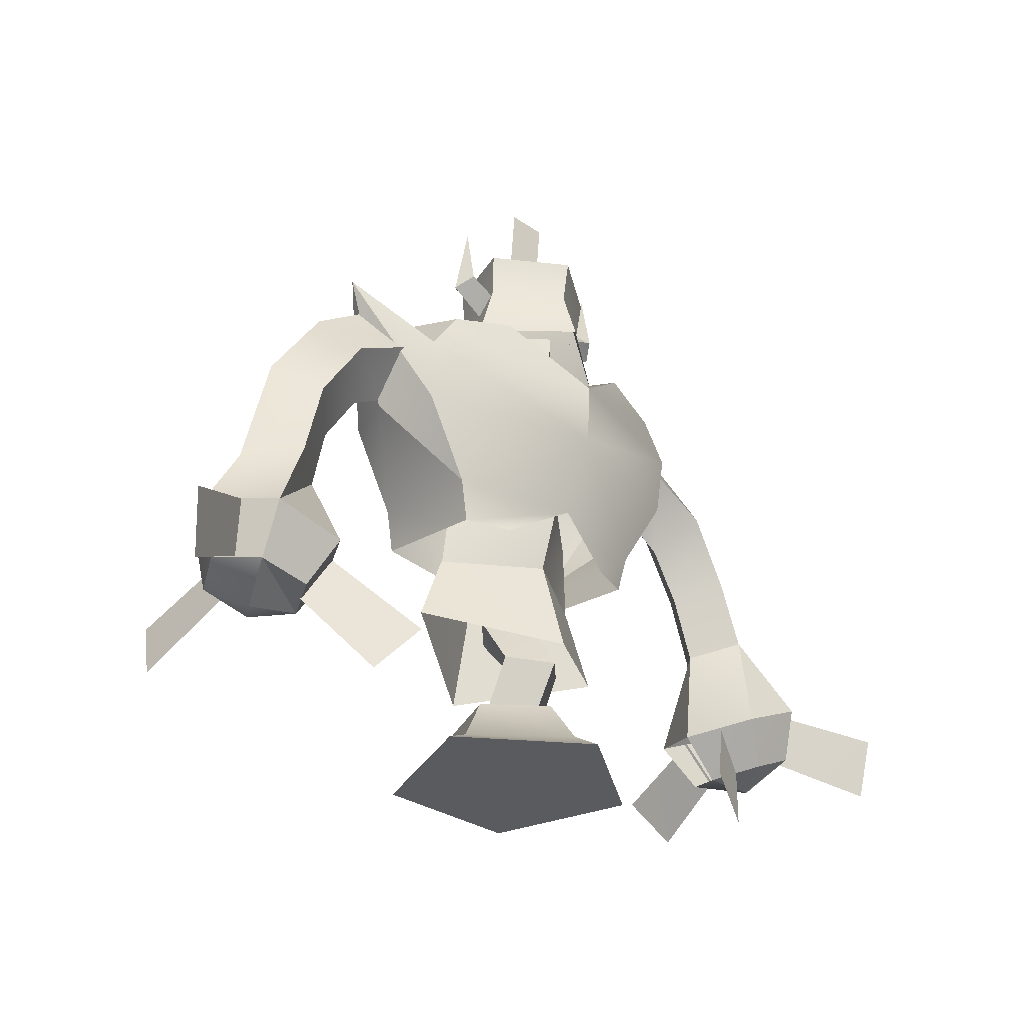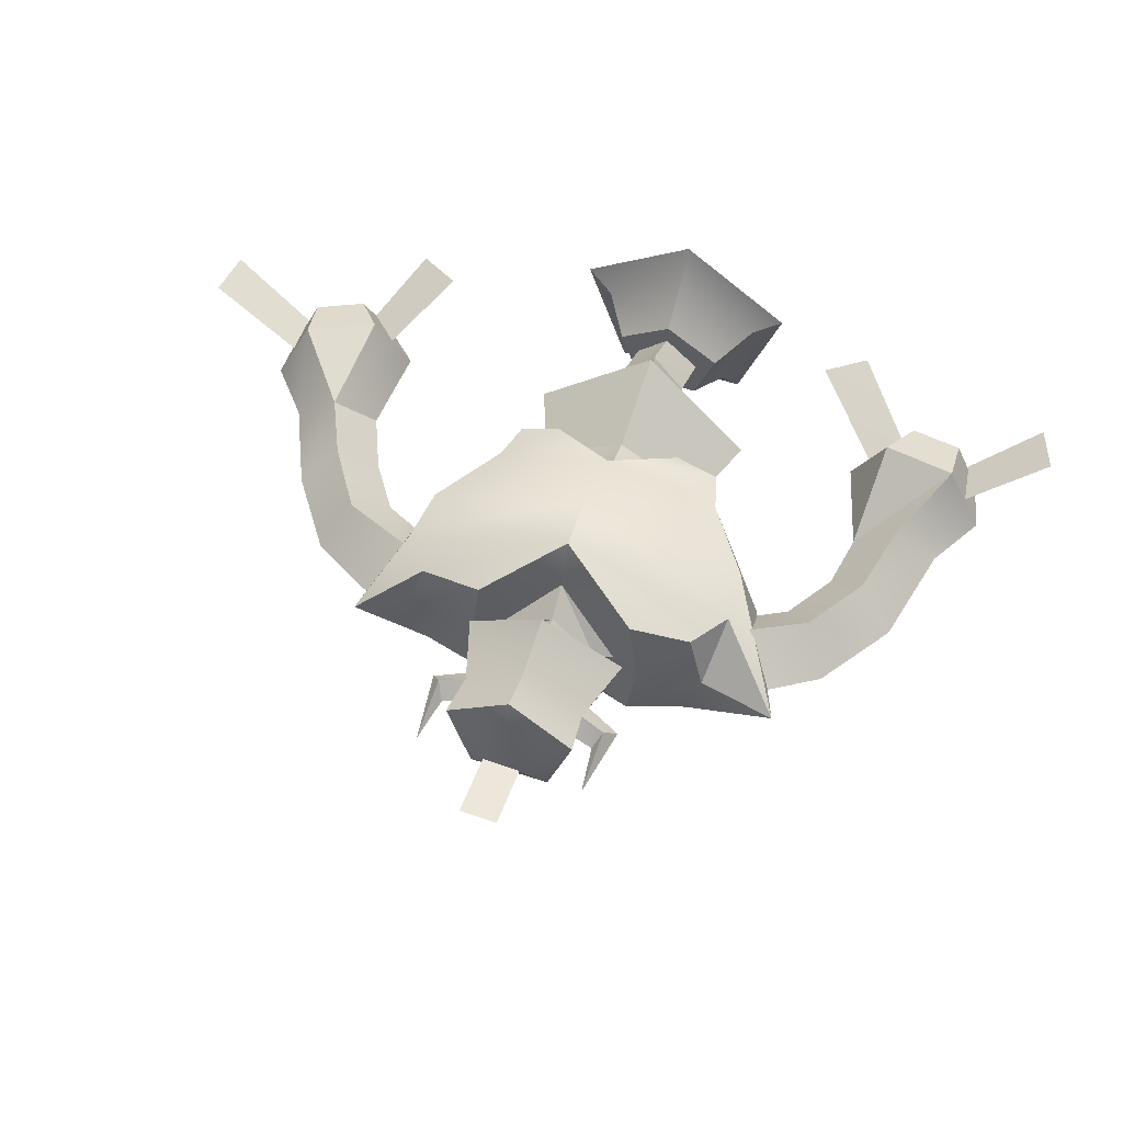
<metadata>
{"format":"obj","ext":"obj","renderer":"f3d","projection":"perspective","resolution":1024,"background":"white","views":[{"elev":-32.3,"azim":-42.3,"up":"+Y"},{"elev":58.3,"azim":-160.2,"up":"+Z"}]}
</metadata>
<code>
o Bouncing_Zurg
v 2.027 2.36 -0.373
v 1.79 2.172 -0.1101
v 1.544 2.519 -0.07516
v 1.717 2.805 -0.3289
v 1.982 1.753 -0.1504
v 2.237 1.91 -0.4221
v 2.657 1.438 -0.6643
v 2.173 1.206 -0.6577
v 1.982 1.753 -0.1504
v 2.657 1.438 -0.6643
v 1.982 1.753 -0.1504
v 2.173 1.206 -0.6577
v 1.966 1.076 -0.2062
v -1.98 2.927 0.08159
v -1.806 2.699 -0.2072
v -2.089 2.237 -0.2372
v -2.339 2.372 0.05072
v -2.089 2.237 -0.2372
v -1.806 2.699 -0.2072
v -1.819 2.063 0.009215
v -1.931 1.041 -0.4945
v -2.457 1.133 -0.4947
v -2.193 1.718 -0.2855
v -1.879 1.647 -0.03055
v -1.931 1.041 -0.4945
v -2.193 1.718 -0.2855
v -2.494 1.6 -0.01115
v -2.193 1.718 -0.2855
v -2.457 1.133 -0.4947
v -2.718 1.176 -0.04396
v -1.68 0.9961 -0.089
v -0.3907 3.316 0.08554
v -0.4008 3.569 0.116
v -0.05986 3.613 -0.2329
v -0.07466 3.36 -0.2526
v 1.982 1.753 -0.1504
v 2.263 1.873 0.1204
v 2.048 2.311 0.162
v 1.79 2.172 -0.1101
v 2.263 1.873 0.1204
v 2.589 1.892 -0.1491
v 2.29 2.51 -0.09336
v 2.048 2.311 0.162
v 2.589 1.892 -0.1491
v 2.237 1.91 -0.4221
v 2.027 2.36 -0.373
v 2.29 2.51 -0.09336
v 1.544 2.519 -0.07516
v 1.735 2.768 0.2192
v 1.227 2.977 0.2629
v 1.288 2.644 -0.04795
v 1.735 2.768 0.2192
v 1.895 3.044 -0.03639
v 1.396 3.324 0.0184
v 1.227 2.977 0.2629
v 1.895 3.044 -0.03639
v 1.717 2.805 -0.3289
v 1.214 3.035 -0.2785
v 1.396 3.324 0.0184
v 1.288 2.644 -0.04795
v 1.214 3.035 -0.2785
v 2.213 1.149 0.2492
v 2.692 1.375 0.2552
v 2.263 1.873 0.1204
v 1.982 1.753 -0.1504
v 2.213 1.149 0.2492
v 2.263 1.873 0.1204
v 2.692 1.375 0.2552
v 2.91 1.527 -0.1968
v 1.966 1.076 -0.2062
v -2.494 1.6 -0.01115
v -2.167 1.671 0.2578
v -2.068 2.189 0.2979
v -2.339 2.372 0.05072
v -2.167 1.671 0.2578
v -1.879 1.647 -0.03055
v -1.819 2.063 0.009215
v -2.068 2.189 0.2979
v -1.879 1.647 -0.03055
v -2.193 1.718 -0.2855
v -2.089 2.237 -0.2372
v -1.819 2.063 0.009215
v -2.193 1.718 -0.2855
v -2.494 1.6 -0.01115
v -2.339 2.372 0.05072
v -2.089 2.237 -0.2372
v -1.785 2.651 0.3278
v -1.594 2.433 0.0271
v -1.37 2.56 0.0332
v -1.32 2.896 0.3296
v -1.98 2.927 0.08159
v -1.785 2.651 0.3278
v -1.32 2.896 0.3296
v -1.523 3.234 0.1065
v -1.806 2.699 -0.2072
v -1.98 2.927 0.08159
v -1.523 3.234 0.1065
v -1.336 2.965 -0.1987
v -1.594 2.433 0.0271
v -1.806 2.699 -0.2072
v -1.336 2.965 -0.1987
v -1.37 2.56 0.0332
v -2.435 1.092 0.3982
v -1.914 1.005 0.37
v -1.879 1.647 -0.03055
v -2.435 1.092 0.3982
v -2.718 1.176 -0.04396
v -2.435 1.092 0.3982
v -1.879 1.647 -0.03055
v -1.914 1.005 0.37
v -1.68 0.9961 -0.089
v -0.05529 3.291 0.4064
v -0.05708 3.544 0.4313
v -0.4008 3.569 0.116
v -0.3907 3.316 0.08554
v 0.269 3.334 0.06271
v 0.259 3.587 0.09313
v -0.05708 3.544 0.4313
v -0.05529 3.291 0.4064
v -0.003615 1.564 -0.5359
v -0.6151 1.576 -0.1373
v -0.61 2.074 -0.05644
v -0.04888 2.153 -0.5511
v -0.6151 1.576 -0.1373
v -7.2e-05 1.585 0.258
v -0.009848 2.039 0.4258
v -0.61 2.074 -0.05644
v -7.2e-05 1.585 0.258
v 0.6114 1.573 -0.1407
v 0.5401 2.117 -0.0854
v -0.009848 2.039 0.4258
v 0.6114 1.573 -0.1407
v -0.003615 1.564 -0.5359
v -0.04888 2.153 -0.5511
v 0.5401 2.117 -0.0854
v 2.91 1.527 -0.1968
v 2.657 1.438 -0.6643
v 2.29 2.51 -0.09336
v 2.027 2.36 -0.373
v 1.717 2.805 -0.3289
v 1.895 3.044 -0.03639
v -1.594 2.433 0.0271
v -0.07466 3.36 -0.2526
v -0.05986 3.613 -0.2329
v 0.259 3.587 0.09313
v 0.269 3.334 0.06271
v 0.2139 3.916 -0.2605
v 0.3115 3.402 -0.422
v -0.4149 3.394 -0.4158
v -0.3234 3.905 -0.2702
v -0.3234 3.905 -0.2702
v -0.4149 3.394 -0.4158
v -0.6343 3.424 0.2754
v -0.4889 3.869 0.2565
v -0.3497 4.214 -0.2598
v 0.2355 4.221 -0.2677
v -0.5203 4.171 0.2948
v -0.3497 4.214 -0.2598
v -0.06652 4.374 0.1386
v 0.2355 4.221 -0.2677
v -0.3497 4.214 -0.2598
v -0.03243 1.8 -0.6191
v -0.7971 1.763 -0.4897
v -0.8799 2.04 -0.4483
v -0.04185 2.083 -0.6333
v -1.237 2.564 -0.379
v -0.06829 2.642 -0.7029
v -0.07937 3.072 -0.6808
v 1.135 3.063 -0.3973
v 1.123 2.646 -0.4577
v -1.744 3.38 0.1319
v -1.281 2.991 -0.3312
v -1.374 2.51 0.02881
v -1.744 3.38 0.1319
v -1.237 2.564 -0.379
v 0.7995 2.096 -0.5018
v 0.7433 1.817 -0.5343
v -0.8799 2.04 -0.4483
v -0.7971 1.763 -0.4897
v -0.7791 1.667 0.3152
v -0.8566 1.948 0.3519
v -1.085 3.275 -0.3015
v -0.67 3.394 -0.3509
v 0.4524 3.435 -0.3852
v 0.9356 3.331 -0.3619
v 0.269 3.335 0.06271
v 0.3867 3.297 0.05966
v -0.07195 3.147 -0.403
v -0.07466 3.36 -0.2526
v 0.269 3.335 0.06271
v -0.07195 3.147 -0.403
v -0.07195 3.147 -0.403
v 0.4524 3.435 -0.3852
v -0.07937 3.072 -0.6808
v -0.67 3.394 -0.3509
v -0.07195 3.147 -0.403
v -0.07937 3.072 -0.6808
v -0.005518 0.8541 -0.6999
v -0.8223 1.081 -0.1065
v -0.6237 1.586 -0.1325
v -0.003615 1.564 -0.5359
v -0.005518 0.8541 -0.6999
v -0.003615 1.564 -0.5359
v 0.6167 1.583 -0.1332
v 0.8176 1.078 -0.1223
v -0.04891 3.856 0.5766
v -0.04808 3.474 0.6981
v 0.5282 3.428 0.2661
v 0.3873 3.875 0.2568
v -0.6343 3.424 0.2754
v -0.04808 3.474 0.6981
v -0.04891 3.856 0.5766
v -0.4924 3.878 0.2563
v -0.0518 4.152 0.6343
v -0.5203 4.171 0.2948
v 0.4173 4.179 0.2914
v -0.0518 4.152 0.6343
v -0.5203 4.171 0.2948
v -0.06652 4.374 0.1386
v -0.3497 4.214 -0.2598
v 0.2355 4.221 -0.2677
v 0.4173 4.179 0.2914
v -0.0518 4.152 0.6343
v 0.4883 3.33 0.5687
v 0.534 3.382 0.06097
v 0.3867 3.297 0.05966
v -0.0393 3.047 0.4921
v -0.67 3.394 -0.3509
v -0.719 3.347 0.09799
v -0.5112 3.262 0.08729
v -0.07195 3.147 -0.403
v -0.0393 3.047 0.4921
v -0.6341 3.289 0.603
v -0.00654 1.948 0.5413
v -0.8566 1.948 0.3519
v -0.7791 1.667 0.3152
v -0.4677 1.664 0.4202
v 0.8233 1.995 0.3044
v 1.143 2.55 0.3493
v -0.0179 2.468 0.7764
v -1.248 2.899 0.4738
v -1.21 2.474 0.4177
v -0.03023 2.892 0.8157
v -0.03023 2.892 0.8157
v 1.172 2.976 0.3967
v 0.959 3.243 0.4294
v 0.4883 3.33 0.5687
v -0.719 3.347 0.09799
v -1.185 3.264 0.1059
v -1.056 3.188 0.4981
v -0.6341 3.289 0.603
v 0.534 3.382 0.06097
v 1.068 3.336 0.0324
v 0.9356 3.331 -0.3619
v 0.4524 3.435 -0.3852
v 1.172 2.976 0.3967
v 1.143 2.55 0.3493
v 1.284 2.593 -0.05235
v 1.427 3.488 0.04176
v 1.427 3.488 0.04176
v 1.135 3.063 -0.3973
v 0.9356 3.331 -0.3619
v 1.427 3.488 0.04176
v -0.67 3.394 -0.3509
v -1.085 3.275 -0.3015
v -1.185 3.264 0.1059
v -1.744 3.38 0.1319
v -1.248 2.899 0.4738
v -1.056 3.188 0.4981
v -1.185 3.264 0.1059
v -1.248 2.899 0.4738
v -1.744 3.38 0.1319
v -1.374 2.51 0.02881
v -1.21 2.474 0.4177
v -1.744 3.38 0.1319
v 0.4662 1.7 0.3923
v 0.7619 1.72 0.2759
v 0.4883 3.33 0.5687
v 0.959 3.243 0.4294
v 0.959 3.243 0.4294
v 1.427 3.488 0.04176
v -0.6341 3.289 0.603
v -1.056 3.188 0.4981
v -1.744 3.38 0.1319
v -0.3907 3.316 0.08554
v -0.5112 3.262 0.08729
v -0.0393 3.047 0.4921
v -0.05529 3.291 0.4064
v -0.3907 3.316 0.08554
v -0.0393 3.047 0.4921
v -0.05529 3.291 0.4064
v -0.0393 3.047 0.4921
v 0.3867 3.297 0.05966
v 0.269 3.335 0.06271
v -0.05529 3.291 0.4064
v 0.3867 3.297 0.05966
v -0.07466 3.36 -0.2526
v -0.07195 3.147 -0.403
v -0.5112 3.262 0.08729
v -0.3907 3.316 0.08554
v -0.07466 3.36 -0.2526
v -0.5112 3.262 0.08729
v 0.8233 1.995 0.3044
v -0.8566 1.948 0.3519
v -0.03023 2.892 0.8157
v -0.03023 2.892 0.8157
v -0.6237 1.586 -0.1325
v -0.8223 1.081 -0.1065
v 0.00467 0.8991 0.4671
v -0.003103 1.596 0.2711
v 0.00467 0.8991 0.4671
v 0.8176 1.078 -0.1223
v 0.6167 1.583 -0.1332
v -0.003103 1.596 0.2711
v 0.3873 3.875 0.2568
v 0.5282 3.428 0.2661
v 0.3115 3.402 -0.422
v 0.2139 3.916 -0.2605
v 0.2355 4.221 -0.2677
v 0.4173 4.179 0.2914
v 1.284 2.593 -0.05235
v 1.123 2.646 -0.4577
v 1.135 3.063 -0.3973
v 0.8233 1.995 0.3044
v 0.7619 1.72 0.2759
v 0.7433 1.817 -0.5343
v 0.7995 2.096 -0.5018
v 0.7995 2.096 -0.5018
v 1.427 3.488 0.04176
v 1.284 2.593 -0.05235
v 0.5715 3.958 0.01031
v 0.6477 3.861 0.1069
v 0.3879 3.732 0.1009
v 0.3057 3.886 -0.006189
v 0.3057 3.886 -0.006189
v 0.3584 3.984 0.1204
v 0.5149 4.038 0.1185
v 0.5715 3.958 0.01031
v 0.5715 3.936 0.2249
v 0.5149 4.038 0.1185
v 0.5659 4.383 0.1471
v 0.5659 4.383 0.1471
v 0.5715 3.958 0.01031
v 0.5149 4.038 0.1185
v -0.4041 3.888 0.01217
v -0.4915 3.726 0.1013
v -0.7534 3.86 0.1194
v -0.6627 3.953 0.01743
v -0.6627 3.953 0.01743
v -0.6198 4.035 0.1332
v -0.4576 3.99 0.1252
v -0.4041 3.888 0.01217
v -0.672 3.942 0.238
v -0.6689 4.387 0.1561
v -0.7534 3.86 0.1194
v -0.6689 4.387 0.1561
v -0.6627 3.953 0.01743
v -0.7534 3.86 0.1194
v 2.737 1.073 -0.5618
v 2.405 0.909 -0.5486
v 2.173 1.206 -0.6577
v 2.657 1.438 -0.6643
v -0.6012 0.1222 0.1288
v -0.3978 0.4528 0.04404
v -0.2445 0.4423 -0.409
v -0.388 0.1152 -0.5767
v -0.6689 4.387 0.1561
v -0.6198 4.035 0.1332
v -0.6627 3.953 0.01743
v 0.5715 3.958 0.01031
v 0.5659 4.383 0.1471
v 0.6477 3.861 0.1069
v 2.919 1.133 -0.2246
v 2.737 1.073 -0.5618
v 2.657 1.438 -0.6643
v 2.91 1.527 -0.1968
v -0.5043 0.009869 -0.7505
v -0.8057 0.01155 0.2048
v 0.3606 0.1105 -0.5999
v 0.4917 0.01155 -0.7505
v -0.5043 0.009869 -0.7505
v -0.388 0.1152 -0.5767
v 0.3606 0.1105 -0.5999
v 0.2385 0.4368 -0.4073
v 0.3791 0.4567 0.05256
v 0.589 0.1274 0.1248
v -0.2445 0.4423 -0.409
v 0.2385 0.4368 -0.4073
v 2.405 0.909 -0.5486
v 2.737 1.073 -0.5618
v 2.658 0.8299 -0.2405
v 2.257 0.8121 -0.231
v 2.919 1.133 -0.2246
v 2.768 1.033 0.09242
v -2.435 0.7575 -0.3997
v -2.068 0.6919 -0.4063
v -2.284 0.5583 -0.08515
v -2.611 0.789 -0.07012
v -1.884 0.667 -0.1129
v -1.931 1.041 -0.4945
v -1.68 0.9961 -0.089
v -1.884 0.667 -0.1129
v -2.068 0.6919 -0.4063
v -2.457 1.133 -0.4947
v -1.931 1.041 -0.4945
v -2.068 0.6919 -0.4063
v -2.435 0.7575 -0.3997
v -2.718 1.176 -0.04396
v -2.457 1.133 -0.4947
v -2.435 0.7575 -0.3997
v -2.611 0.789 -0.07012
v -0.8057 0.01155 0.2048
v -0.5043 0.009869 -0.7505
v 0.4917 0.01155 -0.7505
v 0.8093 0.009869 0.2057
v 0.004272 0.009869 0.7823
v -0.672 3.942 0.238
v -0.7534 3.86 0.1194
v -0.4915 3.726 0.1013
v -0.4784 3.866 0.2238
v -0.4784 3.866 0.2238
v -0.4576 3.99 0.1252
v -0.6198 4.035 0.1332
v -0.672 3.942 0.238
v 0.06933 4.378 0.1434
v 0.07027 4.823 0.184
v -0.2045 4.825 0.1874
v -0.2054 4.38 0.1469
v 0.3733 3.871 0.2181
v 0.3879 3.732 0.1009
v 0.6477 3.861 0.1069
v 0.5711 3.938 0.2235
v 0.5711 3.938 0.2235
v 0.5149 4.038 0.1185
v 0.3584 3.984 0.1204
v 0.3733 3.871 0.2181
v -0.6689 4.387 0.1561
v -0.672 3.942 0.238
v -0.6198 4.035 0.1332
v 0.5711 3.938 0.2235
v 0.5659 4.383 0.1471
v 0.5149 4.038 0.1185
v 0.5659 4.383 0.1471
v 0.5711 3.938 0.2235
v 0.6477 3.861 0.1069
v 2.428 1.327 -0.6388
v 2.699 0.7139 -1.148
v 2.515 1.063 -1.361
v 2.588 0.9992 -0.5331
v 2.1 1.098 0.02813
v 1.782 0.5459 0.2724
v 2.124 0.294 0.1268
v 2.354 0.8376 -0.06918
v 2.846 1.074 -0.06119
v 3.471 1.317 0.377
v 2.803 1.442 0.04107
v 3.489 0.8954 0.2373
v 2.437 0.8725 0.08922
v 2.768 1.033 0.09242
v 2.692 1.375 0.2552
v 2.213 1.149 0.2492
v 2.257 0.8121 -0.231
v 2.437 0.8725 0.08922
v 2.213 1.149 0.2492
v 1.966 1.076 -0.2062
v 2.437 0.8725 0.08922
v 2.257 0.8121 -0.231
v 2.656 0.8328 -0.2477
v 2.768 1.033 0.09242
v 2.768 1.033 0.09242
v 2.919 1.133 -0.2246
v 2.91 1.527 -0.1968
v 2.692 1.375 0.2552
v -2.422 0.7278 0.2317
v -2.406 0.4085 -1.043
v -2.222 1.127 -0.5232
v -2.349 0.819 -1.205
v -2.276 0.7523 -0.4132
v -2.532 0.7632 0.08465
v -3.113 0.8477 0.4915
v -2.993 0.4483 0.3414
v -2.581 1.13 0.1786
v -1.989 0.6768 0.0536
v -1.549 0.2182 0.3105
v -1.283 0.5391 0.4628
v -1.804 1 0.1392
v -1.914 1.005 0.37
v -2.435 1.092 0.3982
v -2.422 0.7278 0.2317
v -2.057 0.6777 0.2206
v -1.68 0.9961 -0.089
v -1.914 1.005 0.37
v -2.057 0.6777 0.2206
v -1.884 0.667 -0.1129
v -2.422 0.7278 0.2317
v -2.284 0.5583 -0.08515
v -1.884 0.667 -0.1129
v -2.057 0.6777 0.2206
v -2.422 0.7278 0.2317
v -1.884 0.667 -0.1129
v -2.435 1.092 0.3982
v -2.718 1.176 -0.04396
v -2.611 0.789 -0.07012
v -2.422 0.7278 0.2317
v -0.2412 1.227 -0.1252
v -0.006302 1.215 -0.367
v -0.006833 0.9044 -0.1063
v -0.2452 0.8456 0.1327
v 0.001252 1.233 0.1102
v -0.2412 1.227 -0.1252
v -0.2452 0.8456 0.1327
v 0.007338 0.7911 0.367
v 0.2359 1.231 -0.1324
v 0.001252 1.233 0.1102
v 0.007338 0.7911 0.367
v 0.2457 0.8499 0.1281
v -0.006302 1.215 -0.367
v 0.2359 1.231 -0.1324
v 0.2457 0.8499 0.1281
v -0.006833 0.9044 -0.1063
v -0.2452 0.8456 0.1327
v -0.006833 0.9044 -0.1063
v -0.008003 0.4358 -0.3258
v -0.2426 0.4375 -0.0832
v 0.007338 0.7911 0.367
v -0.2452 0.8456 0.1327
v -0.2426 0.4375 -0.0832
v 0.005419 0.4438 0.1604
v 0.2457 0.8499 0.1281
v 0.007338 0.7911 0.367
v 0.005419 0.4438 0.1604
v 0.24 0.4421 -0.0822
v -0.006833 0.9044 -0.1063
v 0.2457 0.8499 0.1281
v 0.24 0.4421 -0.0822
v -0.008003 0.4358 -0.3258
v 0.589 0.1274 0.1248
v 0.8093 0.009869 0.2057
v 0.4917 0.01155 -0.7505
v 0.3584 0.1061 -0.5766
v 0.005316 0.1441 0.5648
v 0.004272 0.009869 0.7823
v 0.8093 0.009869 0.2057
v 0.589 0.1274 0.1248
v -0.6012 0.1222 0.1288
v -0.8057 0.01155 0.2048
v 0.004272 0.009869 0.7823
v 0.005316 0.1441 0.5648
v 0.3791 0.4567 0.05256
v 0.2385 0.4368 -0.4073
v -0.2445 0.4423 -0.409
v -0.3978 0.4528 0.04404
v 0.3791 0.4567 0.05256
v 8.5e-05 0.467 0.3311
v 8.5e-05 0.467 0.3311
v -0.3978 0.4528 0.04404
v 8.5e-05 0.467 0.3311
f 147 148 149
f 150 147 149
f 151 152 153
f 154 151 153
f 150 155 156
f 147 150 156
f 154 157 158
f 151 154 158
f 159 160 161
f 162 163 164
f 165 162 164
f 165 164 166
f 167 165 166
f 168 169 170
f 167 168 170
f 171 172 166
f 173 174 175
f 167 170 176
f 165 167 176
f 167 166 172
f 168 167 172
f 165 176 177
f 162 165 177
f 178 179 180
f 181 178 180
f 168 172 182
f 183 168 182
f 184 185 169
f 168 184 169
f 172 171 182
f 186 187 188
f 189 190 191
f 181 173 178
f 192 193 194
f 195 196 197
f 178 173 175
f 198 199 200
f 201 198 200
f 202 203 204
f 205 202 204
f 206 207 208
f 209 206 208
f 210 211 212
f 213 210 212
f 214 215 213
f 212 214 213
f 209 216 217
f 206 209 217
f 218 219 220
f 221 219 222
f 222 219 223
f 219 218 223
f 224 225 226
f 227 224 226
f 228 229 230
f 231 228 230
f 192 226 225
f 193 192 225
f 232 230 229
f 233 232 229
f 234 235 236
f 237 234 236
f 238 239 240
f 234 238 240
f 241 242 240
f 243 241 240
f 244 245 246
f 247 244 246
f 248 249 250
f 251 248 250
f 252 253 254
f 255 252 254
f 256 257 258
f 259 256 258
f 254 253 260
f 261 262 263
f 264 265 249
f 248 264 249
f 266 267 268
f 269 270 271
f 240 242 235
f 234 240 235
f 245 244 240
f 239 245 240
f 242 241 272
f 273 274 275
f 276 277 238
f 234 276 238
f 278 279 253
f 252 278 253
f 260 253 280
f 245 281 246
f 243 282 283
f 241 243 283
f 284 249 265
f 285 286 287
f 288 289 290
f 291 292 293
f 294 295 296
f 297 298 299
f 300 301 302
f 303 258 257
f 273 304 274
f 232 233 305
f 224 227 306
f 307 308 309
f 310 307 309
f 311 312 313
f 314 311 313
f 315 316 317
f 318 315 317
f 318 319 320
f 315 318 320
f 321 322 323
f 324 325 326
f 327 324 326
f 321 328 322
f 329 321 323
f 330 324 327
f 1 2 3
f 4 1 3
f 5 6 7
f 8 9 10
f 11 12 13
f 14 15 16
f 17 14 16
f 18 19 20
f 21 22 23
f 24 25 26
f 27 28 29
f 30 27 29
f 25 24 31
f 32 33 34
f 35 32 34
f 36 37 38
f 39 36 38
f 40 41 42
f 43 40 42
f 44 45 46
f 47 44 46
f 6 5 2
f 1 6 2
f 48 49 50
f 51 48 50
f 52 53 54
f 55 52 54
f 56 57 58
f 59 56 58
f 4 3 60
f 61 4 60
f 62 63 64
f 65 66 67
f 41 40 68
f 69 41 68
f 66 65 70
f 43 42 53
f 52 43 53
f 49 48 39
f 38 49 39
f 71 72 73
f 74 71 73
f 75 76 77
f 78 75 77
f 79 80 81
f 82 79 81
f 83 84 85
f 86 83 85
f 87 88 89
f 90 87 89
f 91 92 93
f 94 91 93
f 95 96 97
f 98 95 97
f 99 100 101
f 102 99 101
f 76 75 103
f 104 105 106
f 107 108 72
f 71 107 72
f 109 110 111
f 92 91 74
f 73 92 74
f 78 77 88
f 87 78 88
f 112 113 114
f 115 112 114
f 116 117 118
f 119 116 118
f 120 121 122
f 123 120 122
f 124 125 126
f 127 124 126
f 128 129 130
f 131 128 130
f 132 133 134
f 135 132 134
f 136 137 45
f 44 136 45
f 138 139 140
f 141 138 140
f 19 142 20
f 143 144 145
f 146 143 145
f 331 332 333
f 334 331 333
f 335 336 337
f 338 335 337
f 339 340 341
f 342 343 344
f 345 346 347
f 348 345 347
f 349 350 351
f 352 349 351
f 353 354 355
f 356 357 358
f 359 360 361
f 362 359 361
f 363 364 365
f 366 363 365
f 367 368 369
f 370 371 372
f 373 374 375
f 376 373 375
f 366 377 378
f 363 366 378
f 379 380 381
f 382 379 381
f 383 384 385
f 386 383 385
f 382 387 388
f 379 382 388
f 389 390 391
f 392 389 391
f 393 394 391
f 390 393 391
f 395 396 397
f 398 395 397
f 396 399 397
f 400 401 402
f 403 400 402
f 404 405 406
f 407 404 406
f 408 409 410
f 411 408 410
f 412 413 414
f 415 412 414
f 412 415 416
f 417 418 419
f 420 417 419
f 421 422 423
f 424 421 423
f 425 426 427
f 428 425 427
f 429 430 431
f 432 429 431
f 433 434 435
f 436 433 435
f 437 438 439
f 440 441 442
f 443 444 445
f 446 447 448
f 449 447 446
f 450 451 452
f 453 450 452
f 454 455 456
f 457 455 454
f 458 459 460
f 461 458 460
f 462 463 464
f 465 462 464
f 466 467 468
f 469 466 468
f 470 471 472
f 473 470 472
f 474 398 397
f 475 476 477
f 478 476 475
f 479 480 481
f 482 480 479
f 483 484 485
f 486 483 485
f 487 488 489
f 490 487 489
f 491 492 493
f 494 491 493
f 495 496 497
f 498 499 500
f 501 502 503
f 504 501 503
f 505 506 507
f 508 505 507
f 509 510 511
f 512 509 511
f 513 514 515
f 516 513 515
f 517 518 519
f 520 517 519
f 521 522 523
f 524 521 523
f 525 526 527
f 528 525 527
f 529 530 531
f 532 529 531
f 533 534 535
f 536 533 535
f 537 538 539
f 540 537 539
f 541 542 543
f 544 541 543
f 545 546 547
f 548 545 547
f 549 550 551
f 552 549 551
f 544 553 554
f 541 544 554
f 548 555 556
f 545 548 556
f 549 552 557

</code>
